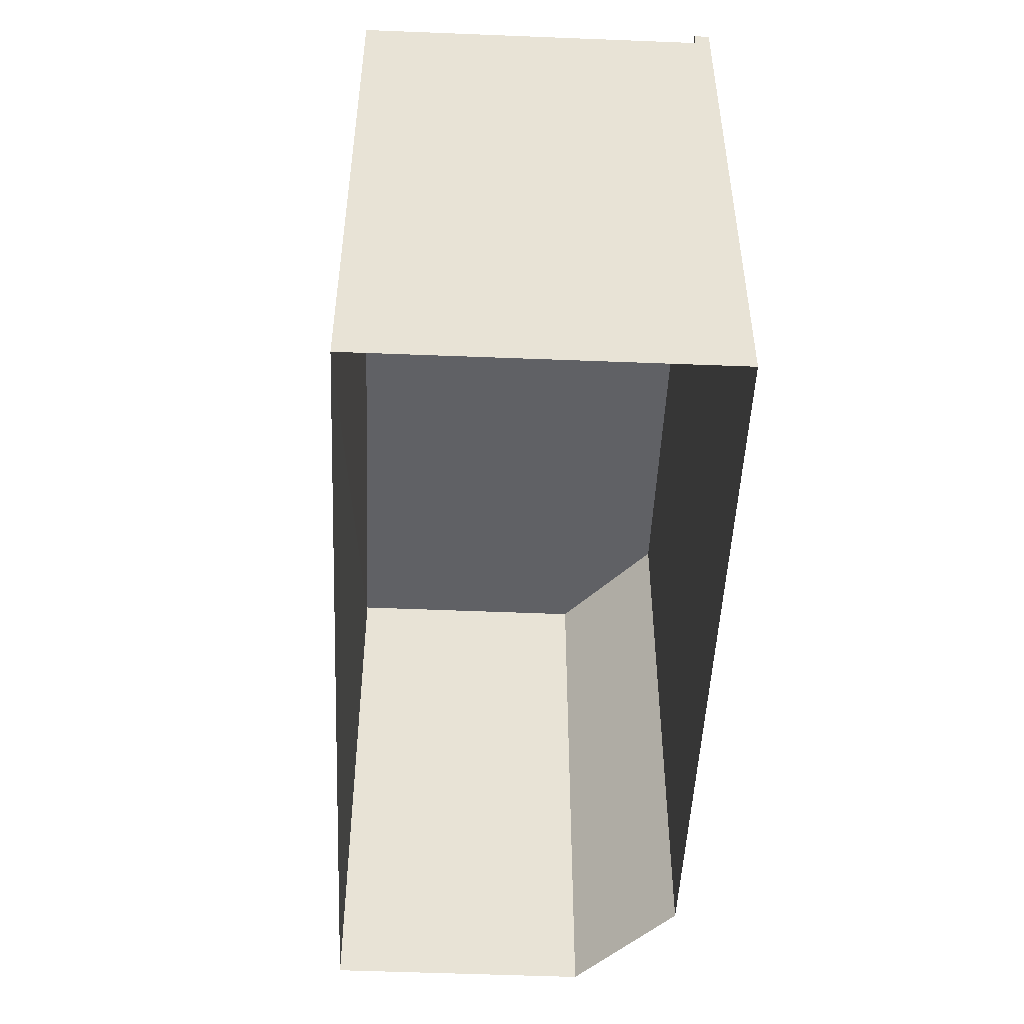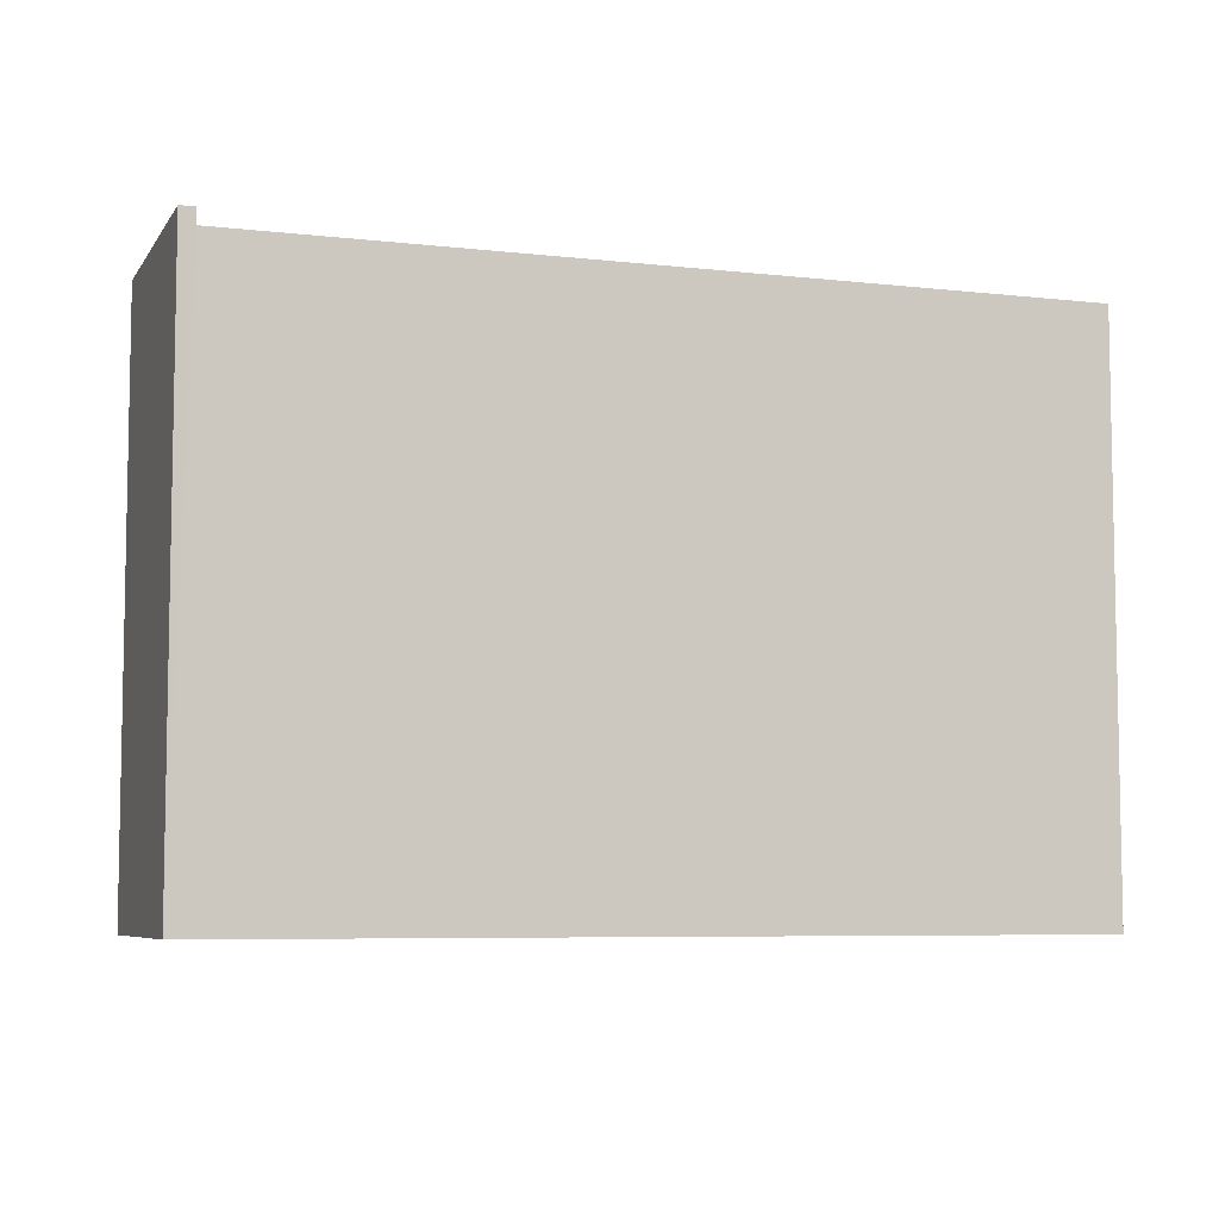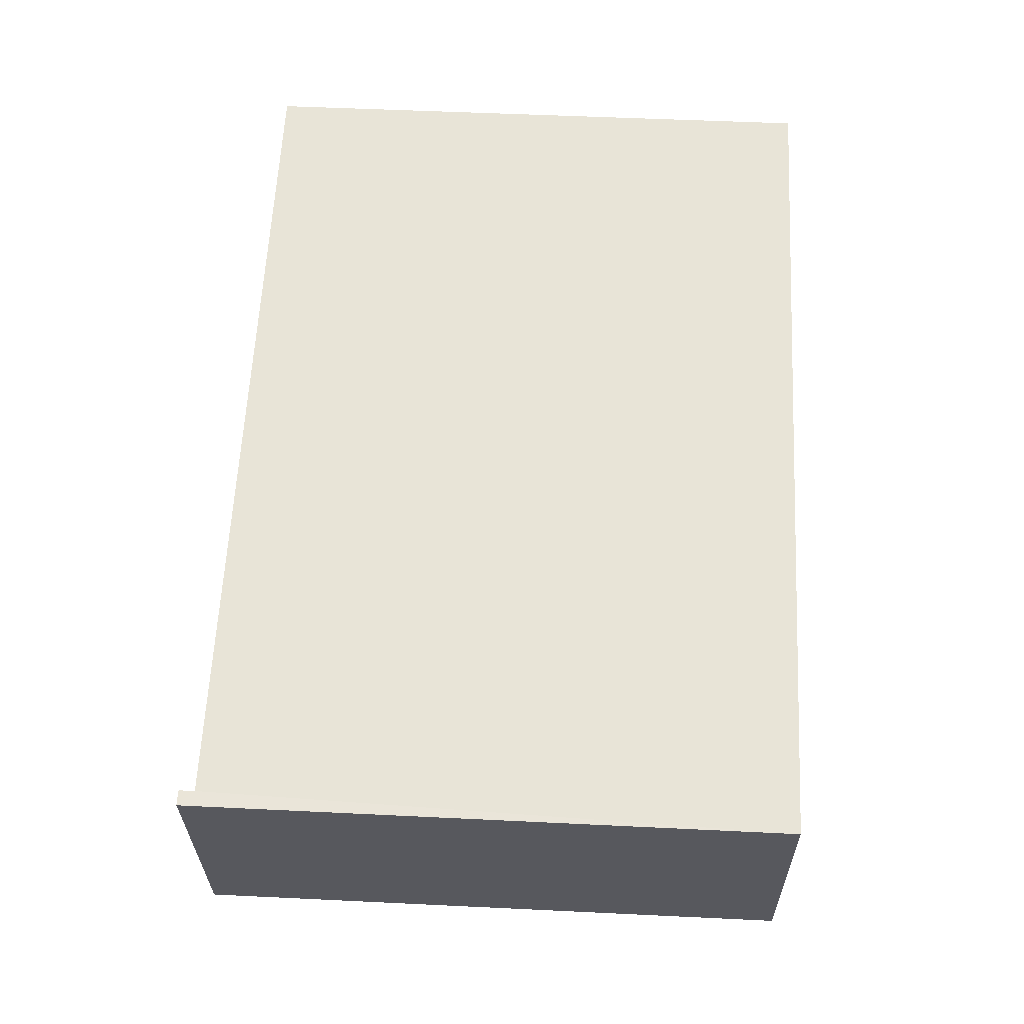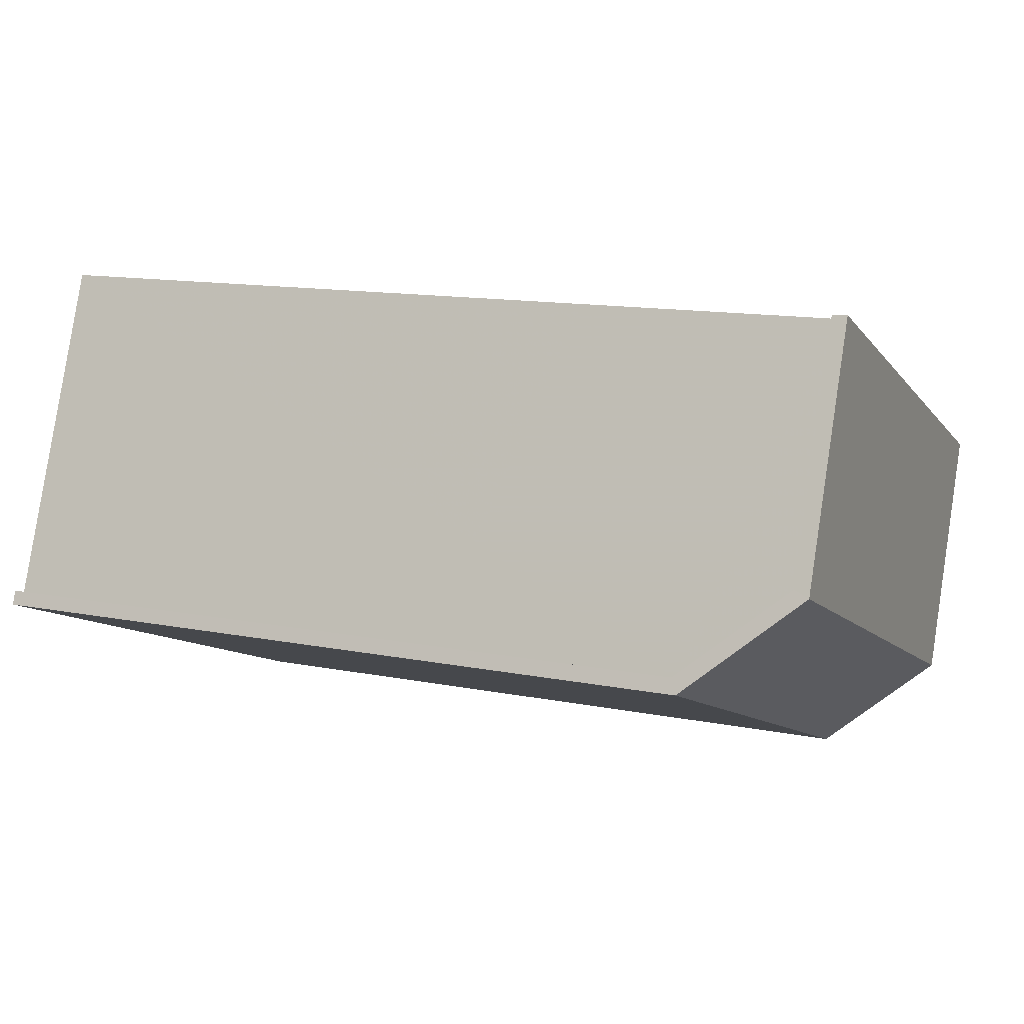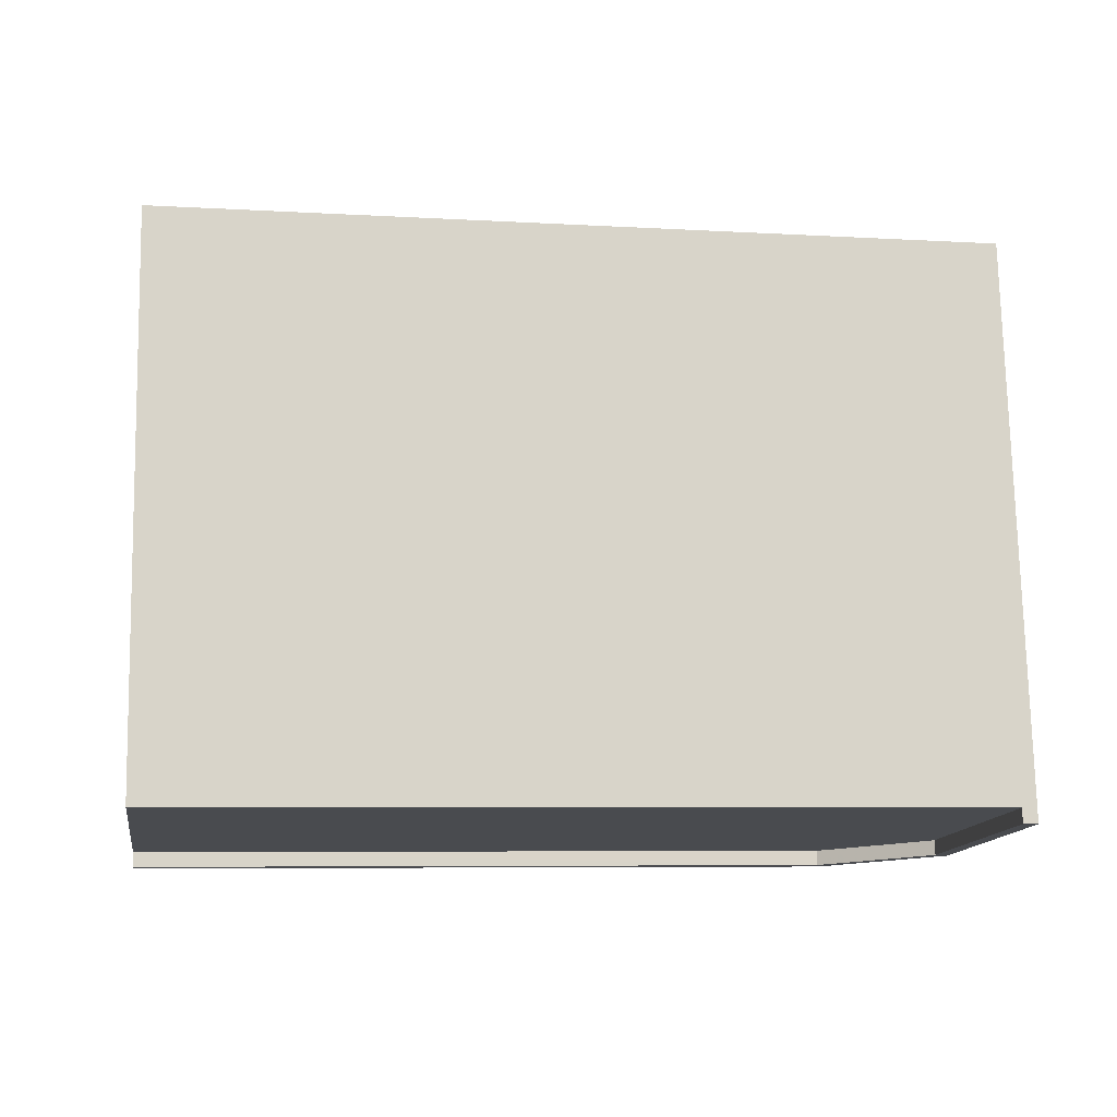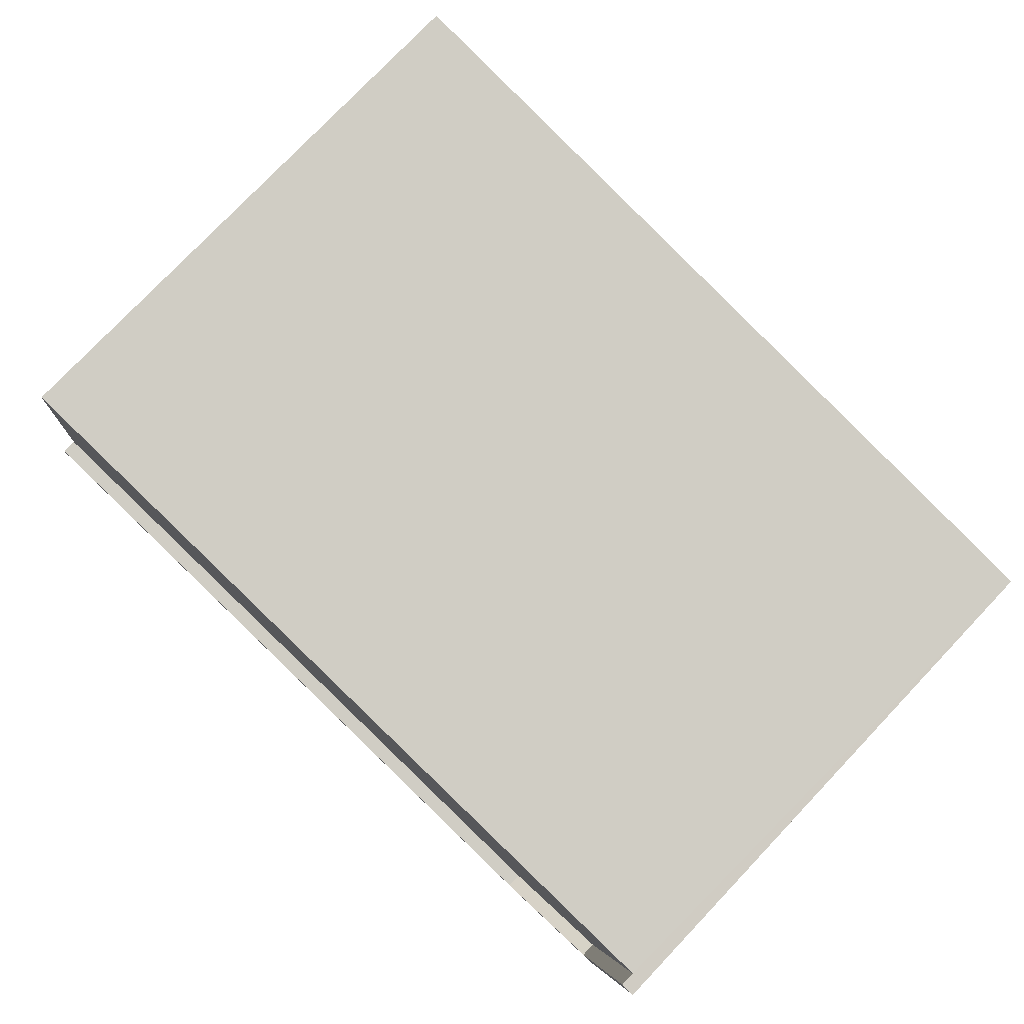
<metadata>
{"format":"obj","ext":"obj","renderer":"f3d","projection":"perspective","resolution":1024,"background":"white","views":[{"elev":-49.4,"azim":-102.0,"up":"+Z"},{"elev":-6.6,"azim":151.8,"up":"+Z"},{"elev":51.6,"azim":93.0,"up":"+Y"},{"elev":-10.5,"azim":22.0,"up":"+Y"},{"elev":76.0,"azim":-1.2,"up":"+Y"},{"elev":77.9,"azim":43.6,"up":"+Y"}]}
</metadata>
<code>
v -8.955e+04 -9.951e+04 5.455
v -8.955e+04 -9.951e+04 5.454
v -8.954e+04 -9.952e+04 5.453
v -8.954e+04 -9.951e+04 5.452
v -8.954e+04 -9.951e+04 5.453
v -8.954e+04 -9.951e+04 14.72
v -8.955e+04 -9.951e+04 14.73
v -8.954e+04 -9.951e+04 14.73
v -8.954e+04 -9.951e+04 14.72
v -8.955e+04 -9.951e+04 14.73
v -8.954e+04 -9.951e+04 14.97
v -8.954e+04 -9.951e+04 14.97
v -8.954e+04 -9.951e+04 14.97
v -8.954e+04 -9.951e+04 14.97
v -8.954e+04 -9.952e+04 14.98
v -8.955e+04 -9.951e+04 14.98
v -8.954e+04 -9.951e+04 14.98
v -8.955e+04 -9.951e+04 14.98
f 1 2 3
f 2 4 3
f 4 5 3
f 6 7 8
f 6 8 9
f 7 10 8
f 11 12 13
f 12 14 13
f 15 11 13
f 16 15 17
f 18 16 17
f 17 15 13
f 17 8 10
f 18 17 10
f 14 12 6
f 7 6 2
f 2 6 4
f 6 12 4
f 12 11 5
f 4 12 5
f 15 16 1
f 3 15 1
f 11 15 3
f 5 11 3
f 13 9 8
f 17 13 8
f 7 2 10
f 18 10 16
f 16 10 1
f 10 2 1
f 14 6 9
f 13 14 9

</code>
